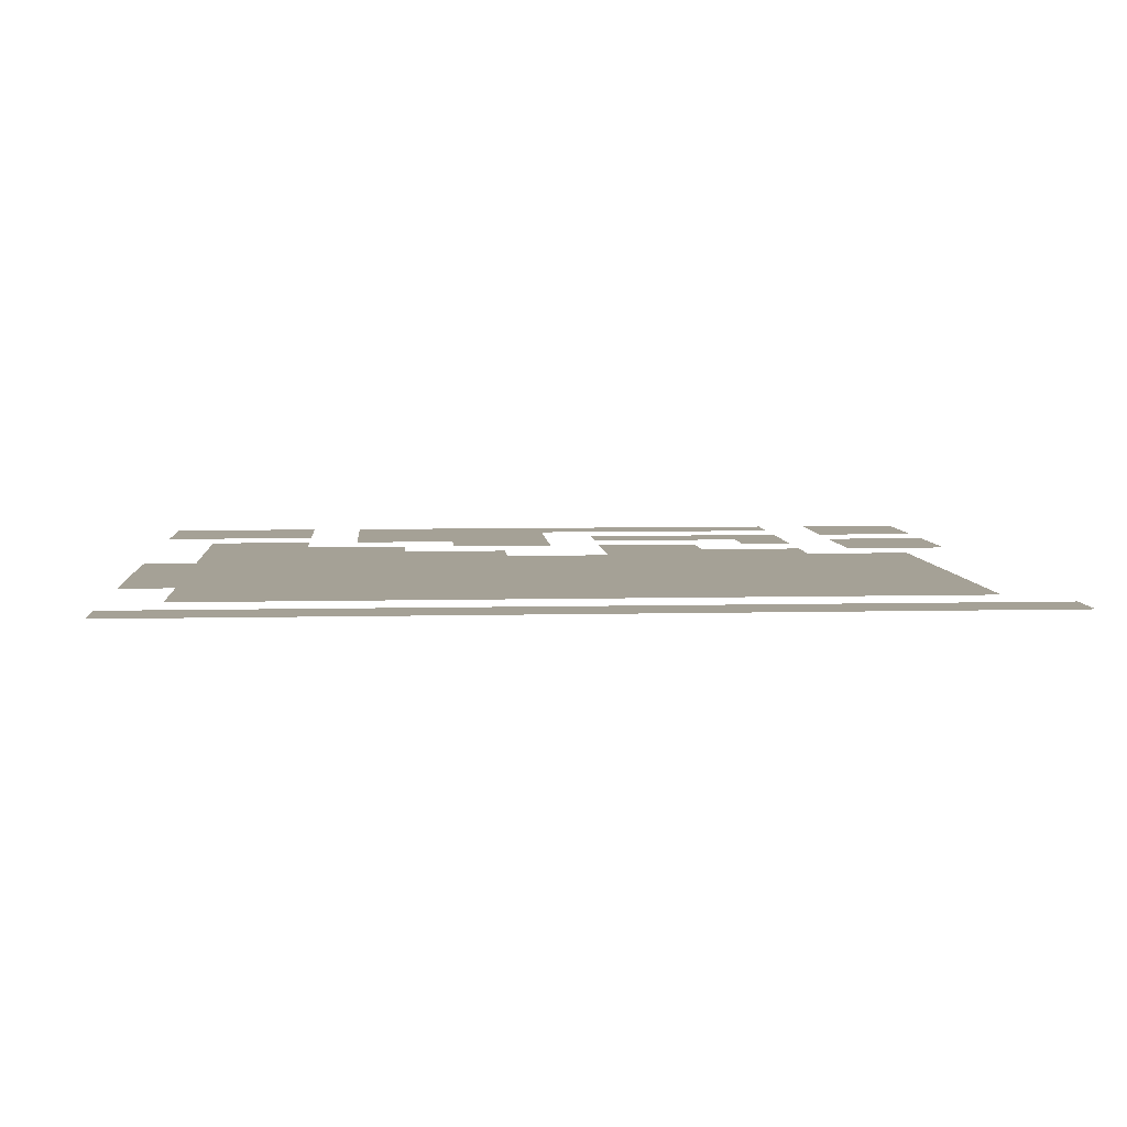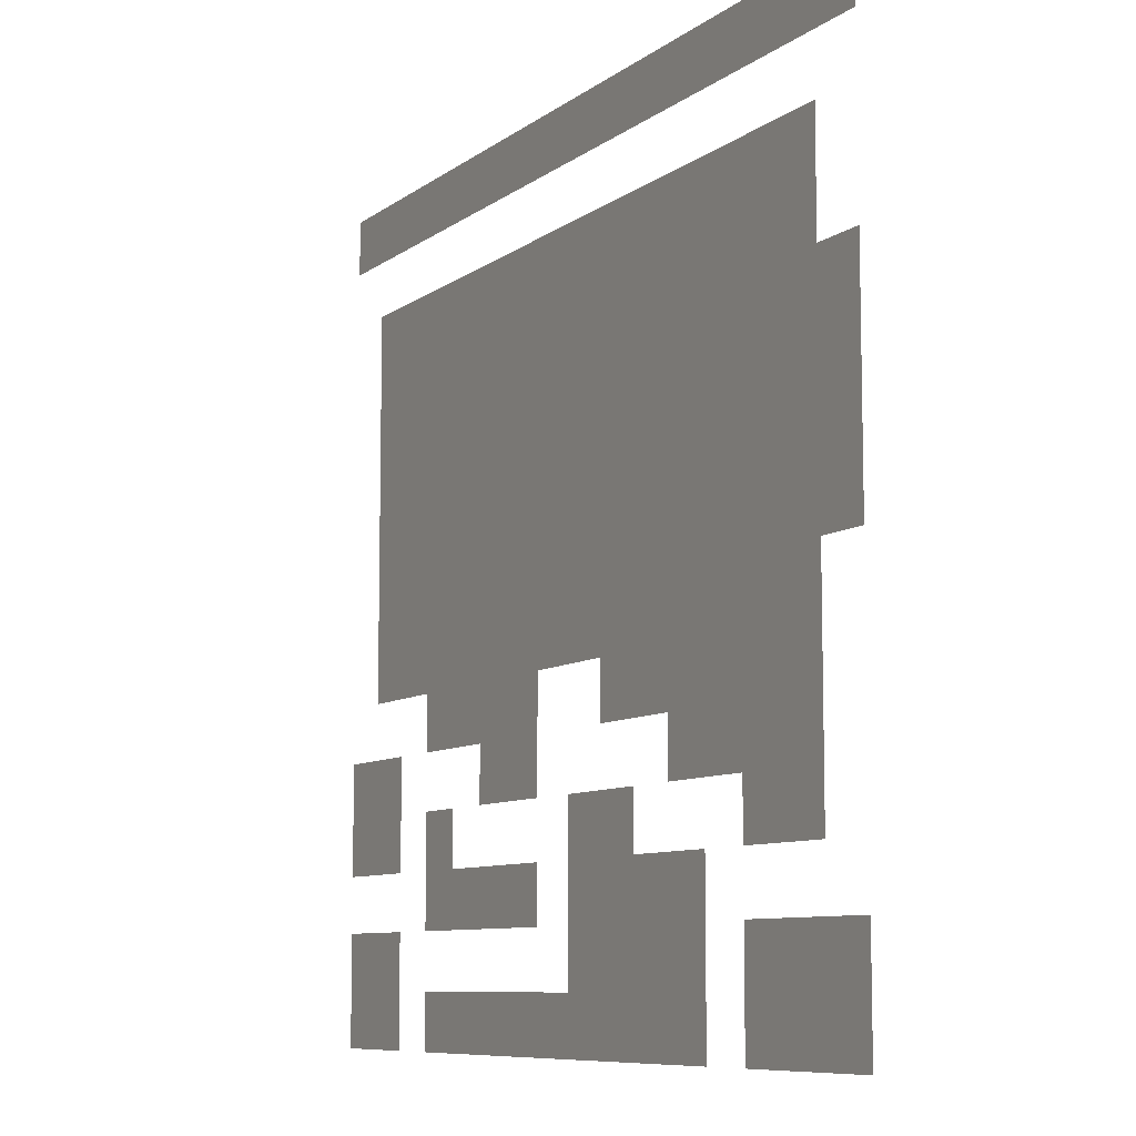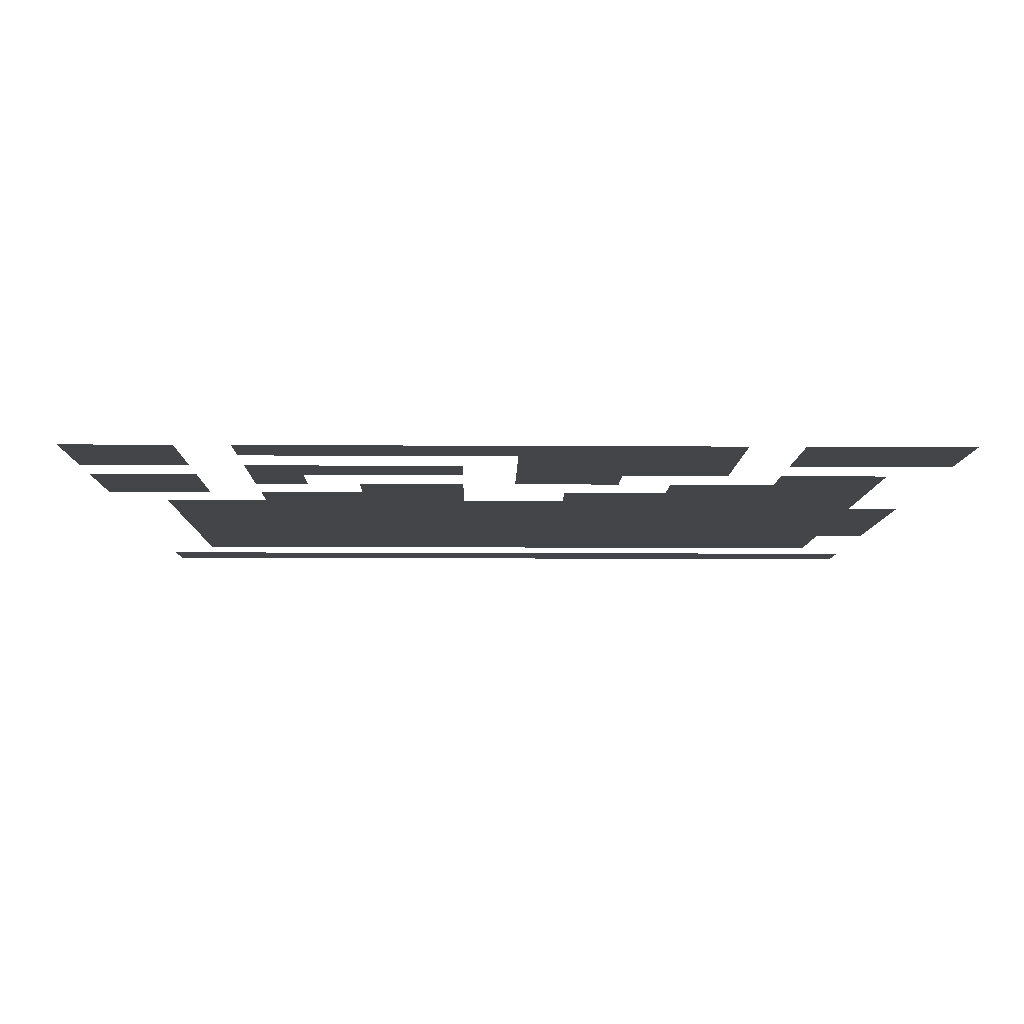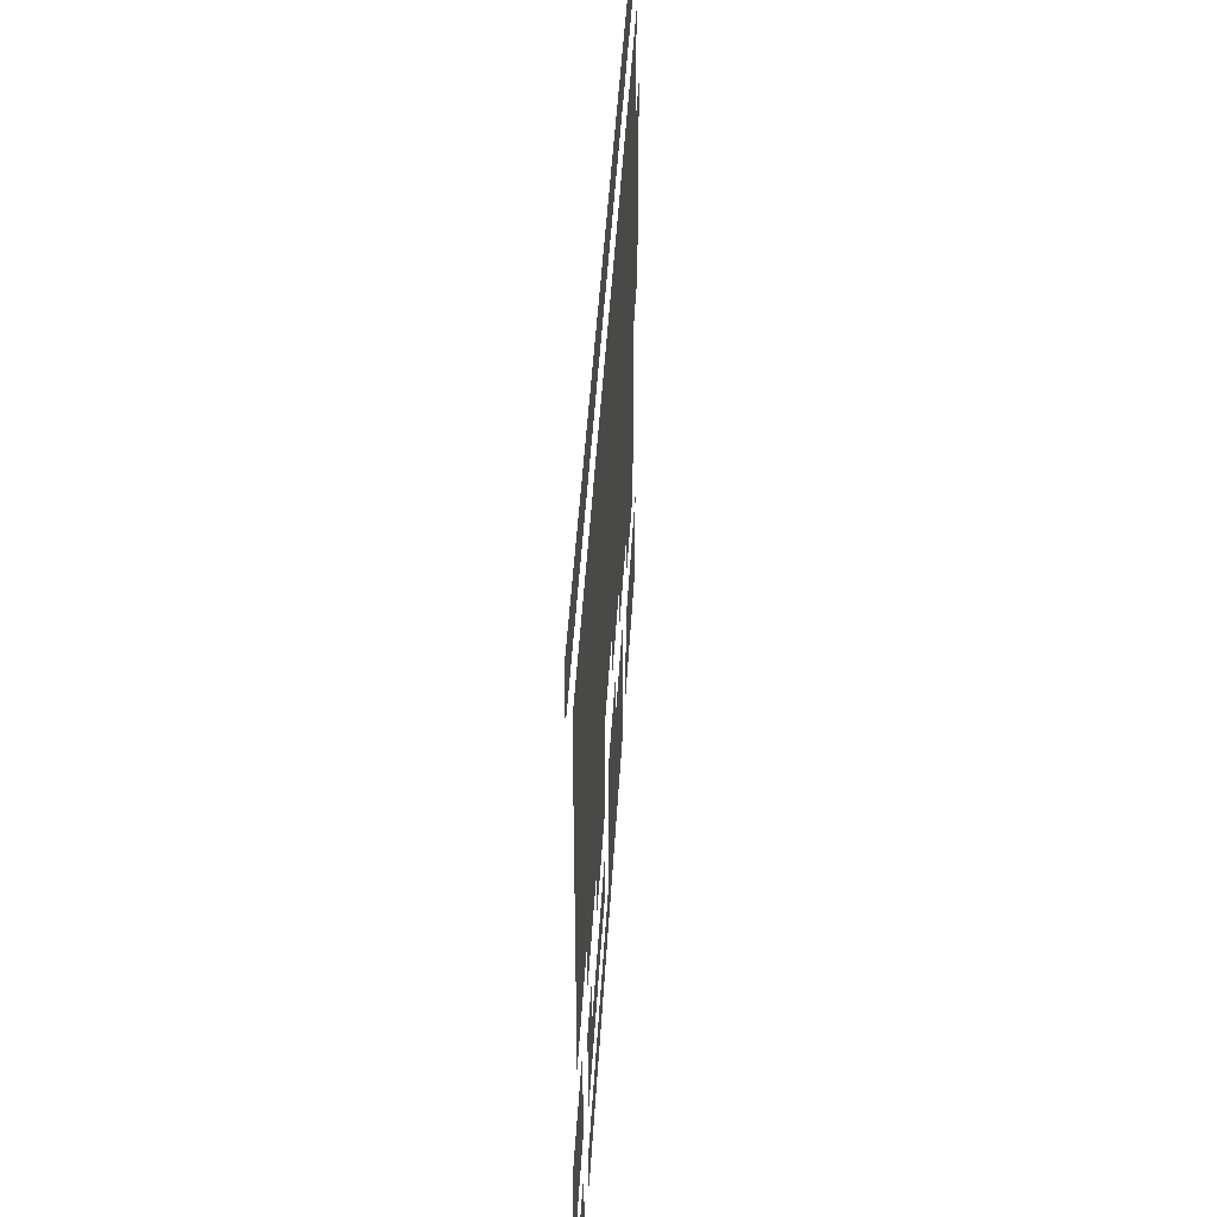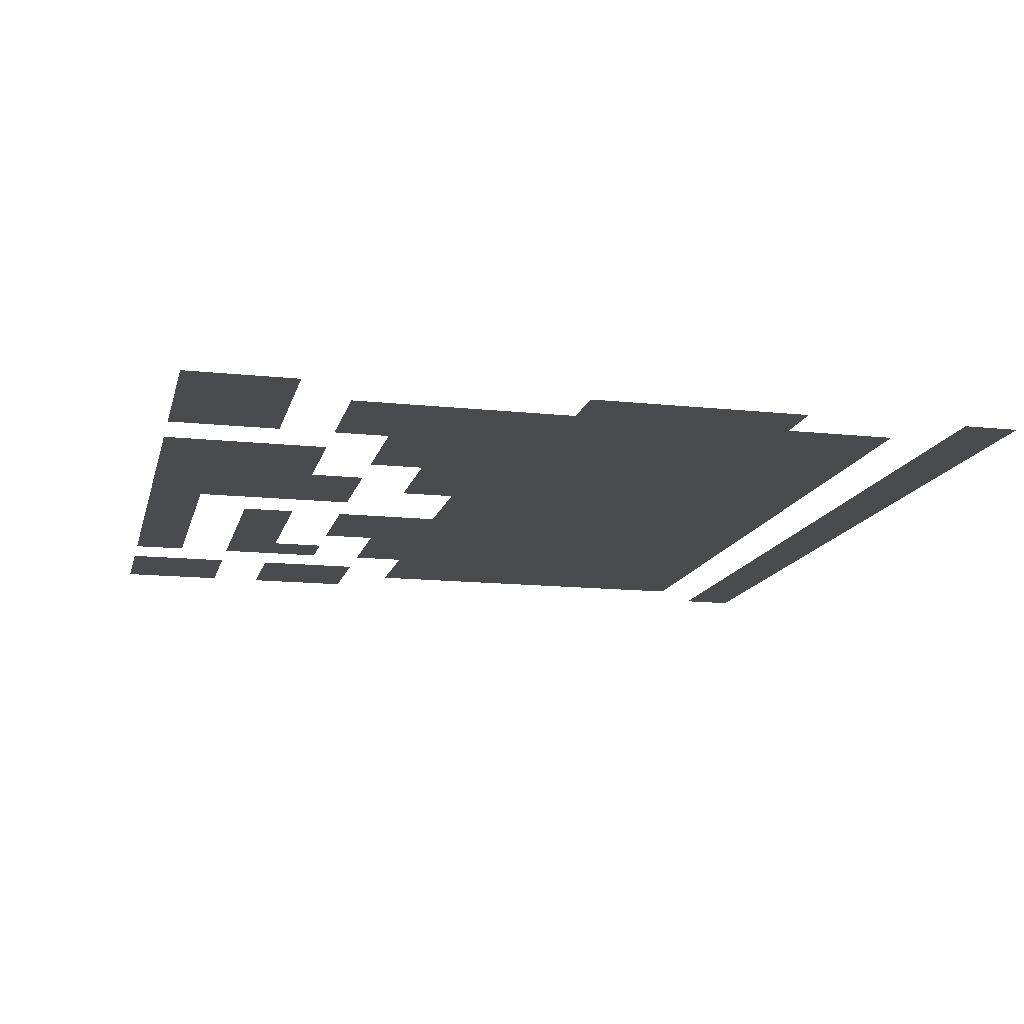
<metadata>
{"format":"obj","ext":"obj","renderer":"f3d","projection":"perspective","resolution":1024,"background":"white","views":[{"elev":6.1,"azim":175.7,"up":"+Z"},{"elev":-8.6,"azim":61.4,"up":"+Y"},{"elev":-8.8,"azim":-1.0,"up":"+Z"},{"elev":46.4,"azim":-86.6,"up":"+Y"},{"elev":-14.2,"azim":76.7,"up":"+Z"}]}
</metadata>
<code>
v 0 -16 0
v -16 -16 0
v -16 0 0
v 0 0 0
v -16 -16 0
v -32 -16 0
v -32 0 0
v -16 0 0
v -32 -16 0
v -48 -16 0
v -48 0 0
v -32 0 0
v -48 -16 0
v -64 -16 0
v -64 0 0
v -48 0 0
v -64 -16 0
v -80 -16 0
v -80 0 0
v -64 0 0
v -80 -16 0
v -96 -16 0
v -96 0 0
v -80 0 0
v -96 -16 0
v -112 -16 0
v -112 0 0
v -96 0 0
v -112 -16 0
v -128 -16 0
v -128 0 0
v -112 0 0
v -128 -16 0
v -144 -16 0
v -144 0 0
v -128 0 0
v -144 -16 0
v -160 -16 0
v -160 0 0
v -144 0 0
v -160 -16 0
v -176 -16 0
v -176 0 0
v -160 0 0
v -176 -16 0
v -192 -16 0
v -192 0 0
v -176 0 0
v -192 -16 0
v -208 -16 0
v -208 0 0
v -192 0 0
v -208 -16 0
v -224 -16 0
v -224 0 0
v -208 0 0
v -224 -16 0
v -240 -16 0
v -240 0 0
v -224 0 0
v -240 -16 0
v -256 -16 0
v -256 0 0
v -240 0 0
v -16 -48 0
v -32 -48 0
v -32 -32 0
v -16 -32 0
v -32 -48 0
v -48 -48 0
v -48 -32 0
v -32 -32 0
v -48 -48 0
v -64 -48 0
v -64 -32 0
v -48 -32 0
v -64 -48 0
v -80 -48 0
v -80 -32 0
v -64 -32 0
v -80 -48 0
v -96 -48 0
v -96 -32 0
v -80 -32 0
v -96 -48 0
v -112 -48 0
v -112 -32 0
v -96 -32 0
v -112 -48 0
v -128 -48 0
v -128 -32 0
v -112 -32 0
v -128 -48 0
v -144 -48 0
v -144 -32 0
v -128 -32 0
v -144 -48 0
v -160 -48 0
v -160 -32 0
v -144 -32 0
v -160 -48 0
v -176 -48 0
v -176 -32 0
v -160 -32 0
v -176 -48 0
v -192 -48 0
v -192 -32 0
v -176 -32 0
v -192 -48 0
v -208 -48 0
v -208 -32 0
v -192 -32 0
v -208 -48 0
v -224 -48 0
v -224 -32 0
v -208 -32 0
v -224 -48 0
v -240 -48 0
v -240 -32 0
v -224 -32 0
v -16 -64 0
v -32 -64 0
v -32 -48 0
v -16 -48 0
v -32 -64 0
v -48 -64 0
v -48 -48 0
v -32 -48 0
v -48 -64 0
v -64 -64 0
v -64 -48 0
v -48 -48 0
v -64 -64 0
v -80 -64 0
v -80 -48 0
v -64 -48 0
v -80 -64 0
v -96 -64 0
v -96 -48 0
v -80 -48 0
v -96 -64 0
v -112 -64 0
v -112 -48 0
v -96 -48 0
v -112 -64 0
v -128 -64 0
v -128 -48 0
v -112 -48 0
v -128 -64 0
v -144 -64 0
v -144 -48 0
v -128 -48 0
v -144 -64 0
v -160 -64 0
v -160 -48 0
v -144 -48 0
v -160 -64 0
v -176 -64 0
v -176 -48 0
v -160 -48 0
v -176 -64 0
v -192 -64 0
v -192 -48 0
v -176 -48 0
v -192 -64 0
v -208 -64 0
v -208 -48 0
v -192 -48 0
v -208 -64 0
v -224 -64 0
v -224 -48 0
v -208 -48 0
v -224 -64 0
v -240 -64 0
v -240 -48 0
v -224 -48 0
v 0 -80 0
v -16 -80 0
v -16 -64 0
v 0 -64 0
v -16 -80 0
v -32 -80 0
v -32 -64 0
v -16 -64 0
v -32 -80 0
v -48 -80 0
v -48 -64 0
v -32 -64 0
v -48 -80 0
v -64 -80 0
v -64 -64 0
v -48 -64 0
v -64 -80 0
v -80 -80 0
v -80 -64 0
v -64 -64 0
v -80 -80 0
v -96 -80 0
v -96 -64 0
v -80 -64 0
v -96 -80 0
v -112 -80 0
v -112 -64 0
v -96 -64 0
v -112 -80 0
v -128 -80 0
v -128 -64 0
v -112 -64 0
v -128 -80 0
v -144 -80 0
v -144 -64 0
v -128 -64 0
v -144 -80 0
v -160 -80 0
v -160 -64 0
v -144 -64 0
v -160 -80 0
v -176 -80 0
v -176 -64 0
v -160 -64 0
v -176 -80 0
v -192 -80 0
v -192 -64 0
v -176 -64 0
v -192 -80 0
v -208 -80 0
v -208 -64 0
v -192 -64 0
v -208 -80 0
v -224 -80 0
v -224 -64 0
v -208 -64 0
v -224 -80 0
v -240 -80 0
v -240 -64 0
v -224 -64 0
v 0 -96 0
v -16 -96 0
v -16 -80 0
v 0 -80 0
v -16 -96 0
v -32 -96 0
v -32 -80 0
v -16 -80 0
v -32 -96 0
v -48 -96 0
v -48 -80 0
v -32 -80 0
v -48 -96 0
v -64 -96 0
v -64 -80 0
v -48 -80 0
v -64 -96 0
v -80 -96 0
v -80 -80 0
v -64 -80 0
v -80 -96 0
v -96 -96 0
v -96 -80 0
v -80 -80 0
v -96 -96 0
v -112 -96 0
v -112 -80 0
v -96 -80 0
v -112 -96 0
v -128 -96 0
v -128 -80 0
v -112 -80 0
v -128 -96 0
v -144 -96 0
v -144 -80 0
v -128 -80 0
v -144 -96 0
v -160 -96 0
v -160 -80 0
v -144 -80 0
v -160 -96 0
v -176 -96 0
v -176 -80 0
v -160 -80 0
v -176 -96 0
v -192 -96 0
v -192 -80 0
v -176 -80 0
v -192 -96 0
v -208 -96 0
v -208 -80 0
v -192 -80 0
v -208 -96 0
v -224 -96 0
v -224 -80 0
v -208 -80 0
v -224 -96 0
v -240 -96 0
v -240 -80 0
v -224 -80 0
v 0 -112 0
v -16 -112 0
v -16 -96 0
v 0 -96 0
v -16 -112 0
v -32 -112 0
v -32 -96 0
v -16 -96 0
v -32 -112 0
v -48 -112 0
v -48 -96 0
v -32 -96 0
v -48 -112 0
v -64 -112 0
v -64 -96 0
v -48 -96 0
v -64 -112 0
v -80 -112 0
v -80 -96 0
v -64 -96 0
v -80 -112 0
v -96 -112 0
v -96 -96 0
v -80 -96 0
v -96 -112 0
v -112 -112 0
v -112 -96 0
v -96 -96 0
v -112 -112 0
v -128 -112 0
v -128 -96 0
v -112 -96 0
v -128 -112 0
v -144 -112 0
v -144 -96 0
v -128 -96 0
v -144 -112 0
v -160 -112 0
v -160 -96 0
v -144 -96 0
v -160 -112 0
v -176 -112 0
v -176 -96 0
v -160 -96 0
v -176 -112 0
v -192 -112 0
v -192 -96 0
v -176 -96 0
v -192 -112 0
v -208 -112 0
v -208 -96 0
v -192 -96 0
v -208 -112 0
v -224 -112 0
v -224 -96 0
v -208 -96 0
v -224 -112 0
v -240 -112 0
v -240 -96 0
v -224 -96 0
v 0 -128 0
v -16 -128 0
v -16 -112 0
v 0 -112 0
v -16 -128 0
v -32 -128 0
v -32 -112 0
v -16 -112 0
v -32 -128 0
v -48 -128 0
v -48 -112 0
v -32 -112 0
v -48 -128 0
v -64 -128 0
v -64 -112 0
v -48 -112 0
v -64 -128 0
v -80 -128 0
v -80 -112 0
v -64 -112 0
v -80 -128 0
v -96 -128 0
v -96 -112 0
v -80 -112 0
v -96 -128 0
v -112 -128 0
v -112 -112 0
v -96 -112 0
v -112 -128 0
v -128 -128 0
v -128 -112 0
v -112 -112 0
v -128 -128 0
v -144 -128 0
v -144 -112 0
v -128 -112 0
v -144 -128 0
v -160 -128 0
v -160 -112 0
v -144 -112 0
v -160 -128 0
v -176 -128 0
v -176 -112 0
v -160 -112 0
v -176 -128 0
v -192 -128 0
v -192 -112 0
v -176 -112 0
v -192 -128 0
v -208 -128 0
v -208 -112 0
v -192 -112 0
v -208 -128 0
v -224 -128 0
v -224 -112 0
v -208 -112 0
v -224 -128 0
v -240 -128 0
v -240 -112 0
v -224 -112 0
v -16 -144 0
v -32 -144 0
v -32 -128 0
v -16 -128 0
v -32 -144 0
v -48 -144 0
v -48 -128 0
v -32 -128 0
v -48 -144 0
v -64 -144 0
v -64 -128 0
v -48 -128 0
v -64 -144 0
v -80 -144 0
v -80 -128 0
v -64 -128 0
v -80 -144 0
v -96 -144 0
v -96 -128 0
v -80 -128 0
v -96 -144 0
v -112 -144 0
v -112 -128 0
v -96 -128 0
v -112 -144 0
v -128 -144 0
v -128 -128 0
v -112 -128 0
v -128 -144 0
v -144 -144 0
v -144 -128 0
v -128 -128 0
v -144 -144 0
v -160 -144 0
v -160 -128 0
v -144 -128 0
v -160 -144 0
v -176 -144 0
v -176 -128 0
v -160 -128 0
v -176 -144 0
v -192 -144 0
v -192 -128 0
v -176 -128 0
v -192 -144 0
v -208 -144 0
v -208 -128 0
v -192 -128 0
v -208 -144 0
v -224 -144 0
v -224 -128 0
v -208 -128 0
v -224 -144 0
v -240 -144 0
v -240 -128 0
v -224 -128 0
v -16 -160 0
v -32 -160 0
v -32 -144 0
v -16 -144 0
v -32 -160 0
v -48 -160 0
v -48 -144 0
v -32 -144 0
v -48 -160 0
v -64 -160 0
v -64 -144 0
v -48 -144 0
v -64 -160 0
v -80 -160 0
v -80 -144 0
v -64 -144 0
v -80 -160 0
v -96 -160 0
v -96 -144 0
v -80 -144 0
v -96 -160 0
v -112 -160 0
v -112 -144 0
v -96 -144 0
v -144 -160 0
v -160 -160 0
v -160 -144 0
v -144 -144 0
v -160 -160 0
v -176 -160 0
v -176 -144 0
v -160 -144 0
v -176 -160 0
v -192 -160 0
v -192 -144 0
v -176 -144 0
v -192 -160 0
v -208 -160 0
v -208 -144 0
v -192 -144 0
v -16 -176 0
v -32 -176 0
v -32 -160 0
v -16 -160 0
v -32 -176 0
v -48 -176 0
v -48 -160 0
v -32 -160 0
v -48 -176 0
v -64 -176 0
v -64 -160 0
v -48 -160 0
v -64 -176 0
v -80 -176 0
v -80 -160 0
v -64 -160 0
v -144 -176 0
v -160 -176 0
v -160 -160 0
v -144 -160 0
v -160 -176 0
v -176 -176 0
v -176 -160 0
v -160 -160 0
v -224 -176 0
v -240 -176 0
v -240 -160 0
v -224 -160 0
v -240 -176 0
v -256 -176 0
v -256 -160 0
v -240 -160 0
v -16 -192 0
v -32 -192 0
v -32 -176 0
v -16 -176 0
v -32 -192 0
v -48 -192 0
v -48 -176 0
v -32 -176 0
v -96 -192 0
v -112 -192 0
v -112 -176 0
v -96 -176 0
v -112 -192 0
v -128 -192 0
v -128 -176 0
v -112 -176 0
v -192 -192 0
v -208 -192 0
v -208 -176 0
v -192 -176 0
v -224 -192 0
v -240 -192 0
v -240 -176 0
v -224 -176 0
v -240 -192 0
v -256 -192 0
v -256 -176 0
v -240 -176 0
v -64 -208 0
v -80 -208 0
v -80 -192 0
v -64 -192 0
v -80 -208 0
v -96 -208 0
v -96 -192 0
v -80 -192 0
v -96 -208 0
v -112 -208 0
v -112 -192 0
v -96 -192 0
v -112 -208 0
v -128 -208 0
v -128 -192 0
v -112 -192 0
v -144 -208 0
v -160 -208 0
v -160 -192 0
v -144 -192 0
v -160 -208 0
v -176 -208 0
v -176 -192 0
v -160 -192 0
v -176 -208 0
v -192 -208 0
v -192 -192 0
v -176 -192 0
v -192 -208 0
v -208 -208 0
v -208 -192 0
v -192 -192 0
v 0 -224 0
v -16 -224 0
v -16 -208 0
v 0 -208 0
v -16 -224 0
v -32 -224 0
v -32 -208 0
v -16 -208 0
v -32 -224 0
v -48 -224 0
v -48 -208 0
v -32 -208 0
v -64 -224 0
v -80 -224 0
v -80 -208 0
v -64 -208 0
v -80 -224 0
v -96 -224 0
v -96 -208 0
v -80 -208 0
v -96 -224 0
v -112 -224 0
v -112 -208 0
v -96 -208 0
v -112 -224 0
v -128 -224 0
v -128 -208 0
v -112 -208 0
v -224 -224 0
v -240 -224 0
v -240 -208 0
v -224 -208 0
v -240 -224 0
v -256 -224 0
v -256 -208 0
v -240 -208 0
v 0 -240 0
v -16 -240 0
v -16 -224 0
v 0 -224 0
v -16 -240 0
v -32 -240 0
v -32 -224 0
v -16 -224 0
v -32 -240 0
v -48 -240 0
v -48 -224 0
v -32 -224 0
v -64 -240 0
v -80 -240 0
v -80 -224 0
v -64 -224 0
v -80 -240 0
v -96 -240 0
v -96 -224 0
v -80 -224 0
v -96 -240 0
v -112 -240 0
v -112 -224 0
v -96 -224 0
v -112 -240 0
v -128 -240 0
v -128 -224 0
v -112 -224 0
v -128 -240 0
v -144 -240 0
v -144 -224 0
v -128 -224 0
v -144 -240 0
v -160 -240 0
v -160 -224 0
v -144 -224 0
v -160 -240 0
v -176 -240 0
v -176 -224 0
v -160 -224 0
v -176 -240 0
v -192 -240 0
v -192 -224 0
v -176 -224 0
v -192 -240 0
v -208 -240 0
v -208 -224 0
v -192 -224 0
v -224 -240 0
v -240 -240 0
v -240 -224 0
v -224 -224 0
v -240 -240 0
v -256 -240 0
v -256 -224 0
v -240 -224 0
g FlashmanLair_mesh_0001
f 1 2 3 4
f 5 6 7 8
f 9 10 11 12
f 13 14 15 16
f 17 18 19 20
f 21 22 23 24
f 25 26 27 28
f 29 30 31 32
f 33 34 35 36
f 37 38 39 40
f 41 42 43 44
f 45 46 47 48
f 49 50 51 52
f 53 54 55 56
f 57 58 59 60
f 61 62 63 64
f 65 66 67 68
f 69 70 71 72
f 73 74 75 76
f 77 78 79 80
f 81 82 83 84
f 85 86 87 88
f 89 90 91 92
f 93 94 95 96
f 97 98 99 100
f 101 102 103 104
f 105 106 107 108
f 109 110 111 112
f 113 114 115 116
f 117 118 119 120
f 121 122 123 124
f 125 126 127 128
f 129 130 131 132
f 133 134 135 136
f 137 138 139 140
f 141 142 143 144
f 145 146 147 148
f 149 150 151 152
f 153 154 155 156
f 157 158 159 160
f 161 162 163 164
f 165 166 167 168
f 169 170 171 172
f 173 174 175 176
f 177 178 179 180
f 181 182 183 184
f 185 186 187 188
f 189 190 191 192
f 193 194 195 196
f 197 198 199 200
f 201 202 203 204
f 205 206 207 208
f 209 210 211 212
f 213 214 215 216
f 217 218 219 220
f 221 222 223 224
f 225 226 227 228
f 229 230 231 232
f 233 234 235 236
f 237 238 239 240
f 241 242 243 244
f 245 246 247 248
f 249 250 251 252
f 253 254 255 256
f 257 258 259 260
f 261 262 263 264
f 265 266 267 268
f 269 270 271 272
f 273 274 275 276
f 277 278 279 280
f 281 282 283 284
f 285 286 287 288
f 289 290 291 292
f 293 294 295 296
f 297 298 299 300
f 301 302 303 304
f 305 306 307 308
f 309 310 311 312
f 313 314 315 316
f 317 318 319 320
f 321 322 323 324
f 325 326 327 328
f 329 330 331 332
f 333 334 335 336
f 337 338 339 340
f 341 342 343 344
f 345 346 347 348
f 349 350 351 352
f 353 354 355 356
f 357 358 359 360
f 361 362 363 364
f 365 366 367 368
f 369 370 371 372
f 373 374 375 376
f 377 378 379 380
f 381 382 383 384
f 385 386 387 388
f 389 390 391 392
f 393 394 395 396
f 397 398 399 400
f 401 402 403 404
f 405 406 407 408
f 409 410 411 412
f 413 414 415 416
f 417 418 419 420
f 421 422 423 424
f 425 426 427 428
f 429 430 431 432
f 433 434 435 436
f 437 438 439 440
f 441 442 443 444
f 445 446 447 448
f 449 450 451 452
f 453 454 455 456
f 457 458 459 460
f 461 462 463 464
f 465 466 467 468
f 469 470 471 472
f 473 474 475 476
f 477 478 479 480
f 481 482 483 484
f 485 486 487 488
f 489 490 491 492
f 493 494 495 496
f 497 498 499 500
f 501 502 503 504
f 505 506 507 508
f 509 510 511 512
f 513 514 515 516
f 517 518 519 520
f 521 522 523 524
f 525 526 527 528
f 529 530 531 532
f 533 534 535 536
f 537 538 539 540
f 541 542 543 544
f 545 546 547 548
f 549 550 551 552
f 553 554 555 556
f 557 558 559 560
f 561 562 563 564
f 565 566 567 568
f 569 570 571 572
f 573 574 575 576
f 577 578 579 580
f 581 582 583 584
f 585 586 587 588
f 589 590 591 592
f 593 594 595 596
f 597 598 599 600
f 601 602 603 604
f 605 606 607 608
f 609 610 611 612
f 613 614 615 616
f 617 618 619 620
f 621 622 623 624
f 625 626 627 628
f 629 630 631 632
f 633 634 635 636
f 637 638 639 640
f 641 642 643 644
f 645 646 647 648
f 649 650 651 652
f 653 654 655 656
f 657 658 659 660
f 661 662 663 664
f 665 666 667 668
f 669 670 671 672
f 673 674 675 676
f 677 678 679 680
f 681 682 683 684
f 685 686 687 688
f 689 690 691 692
f 693 694 695 696

</code>
